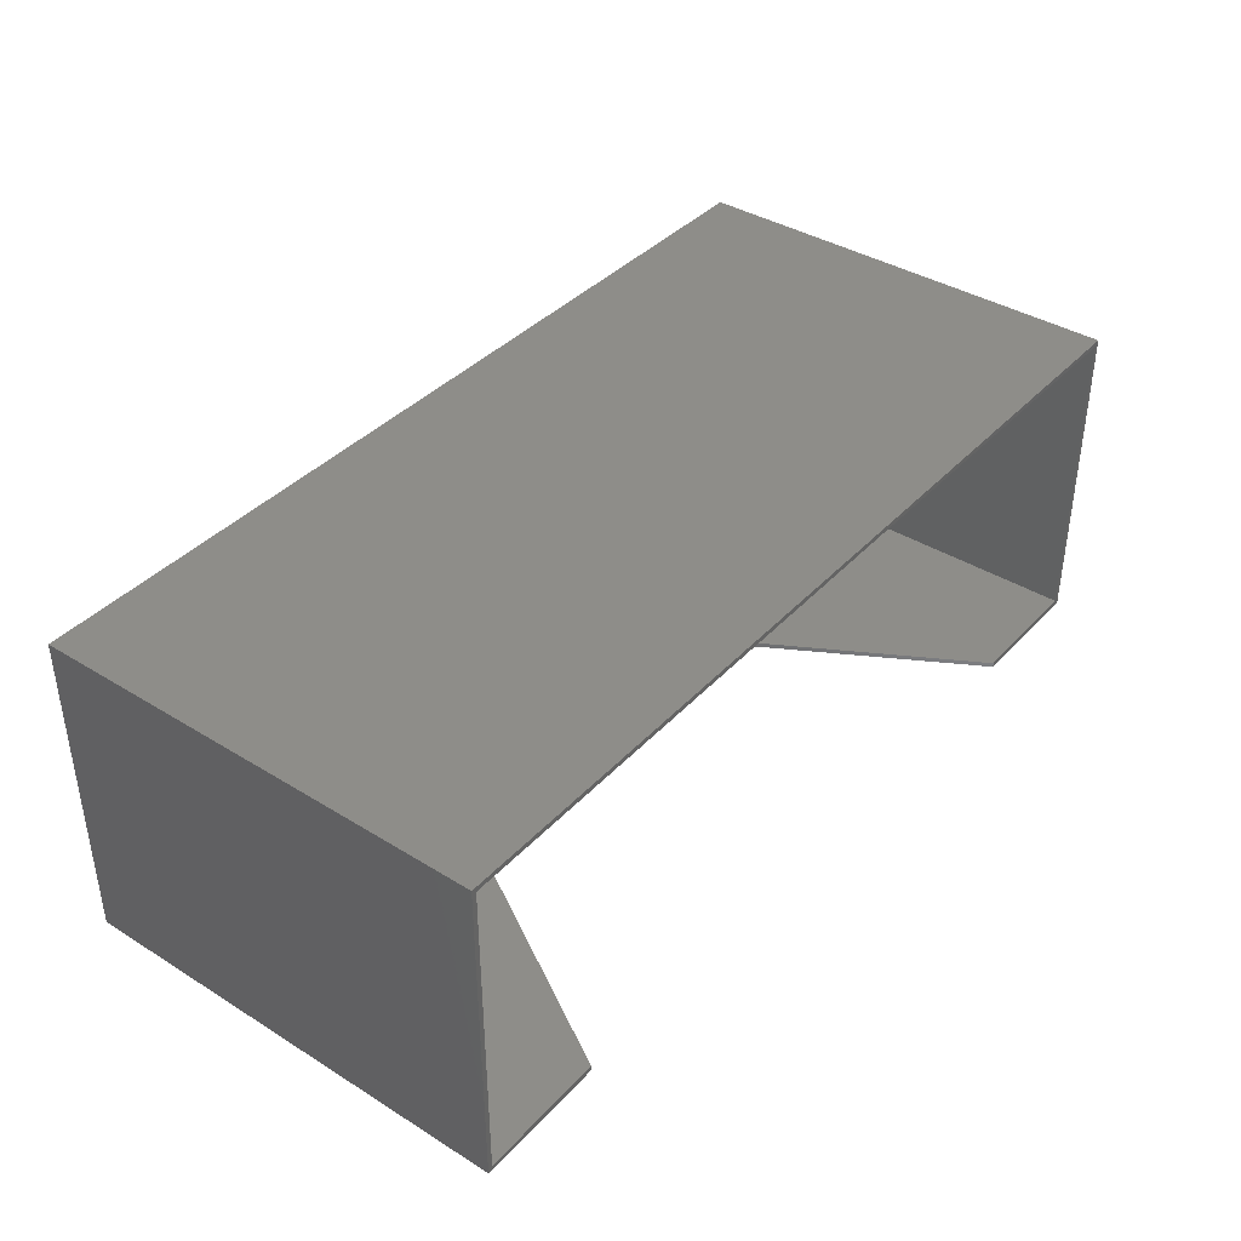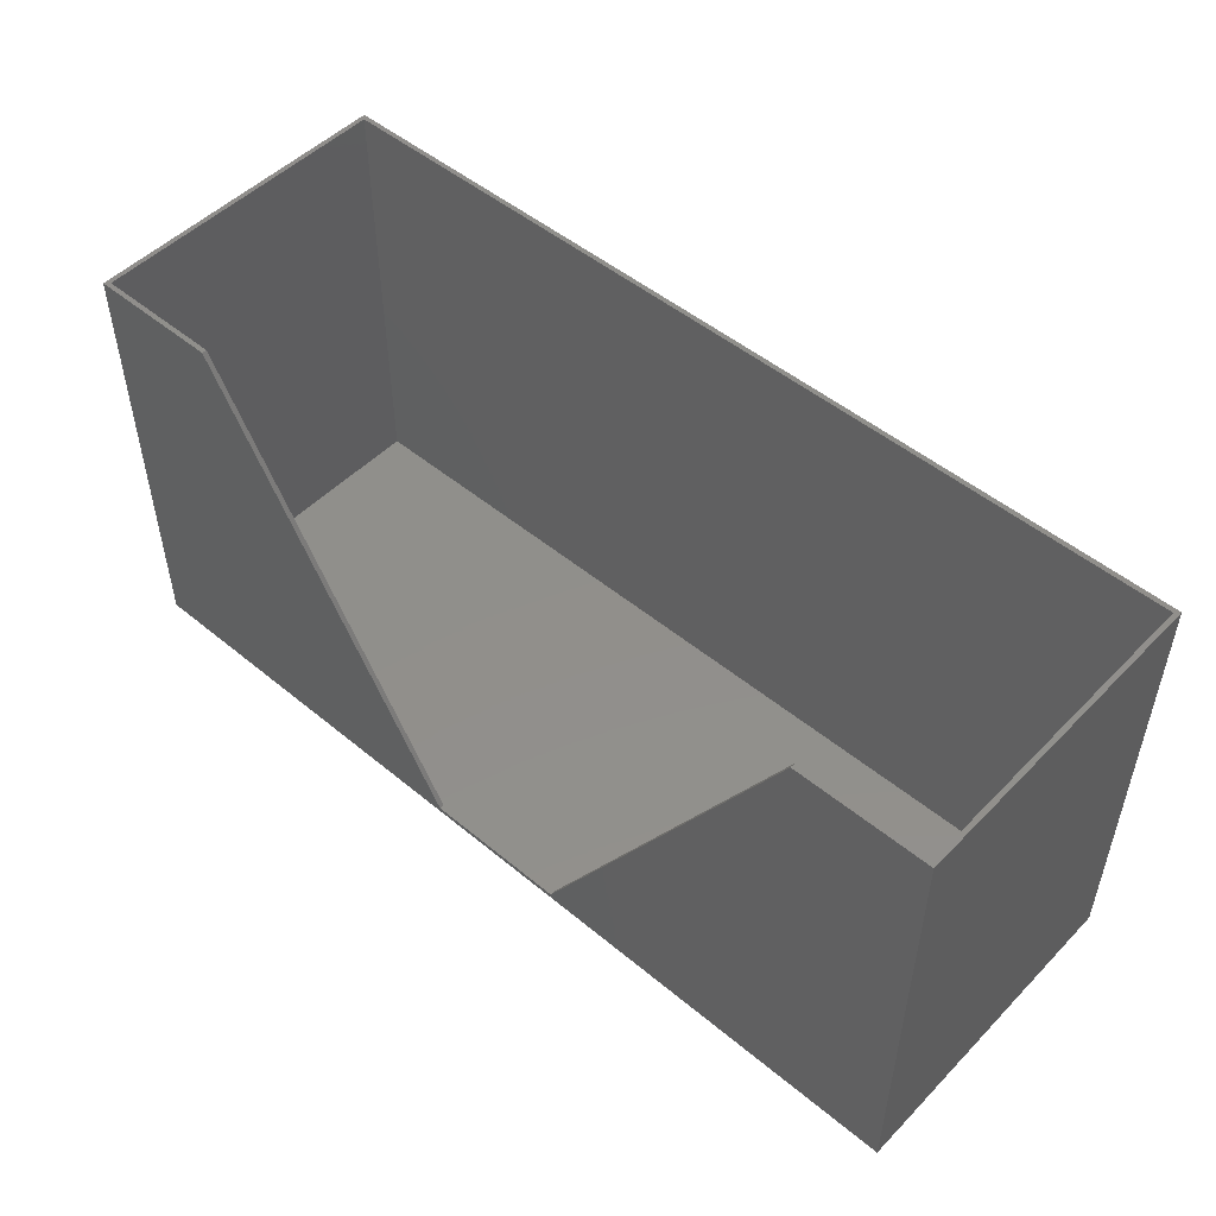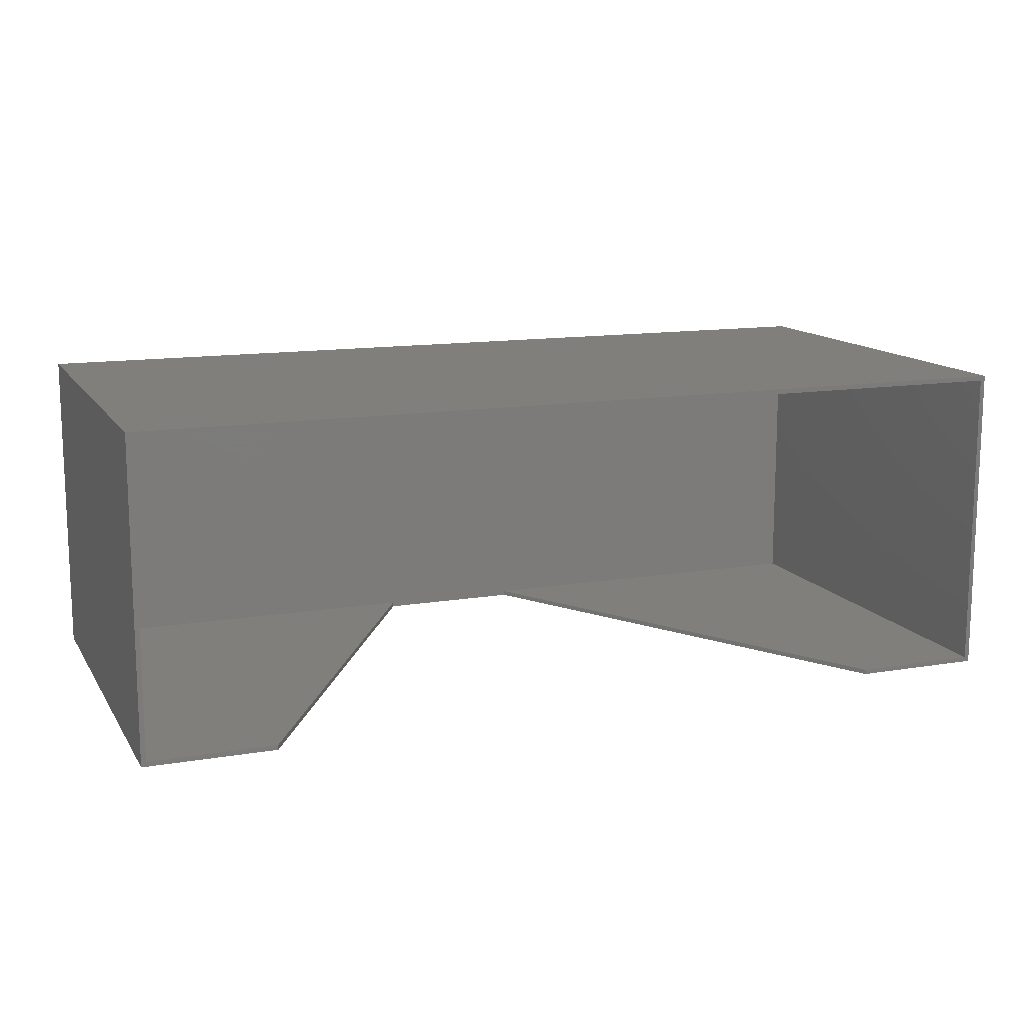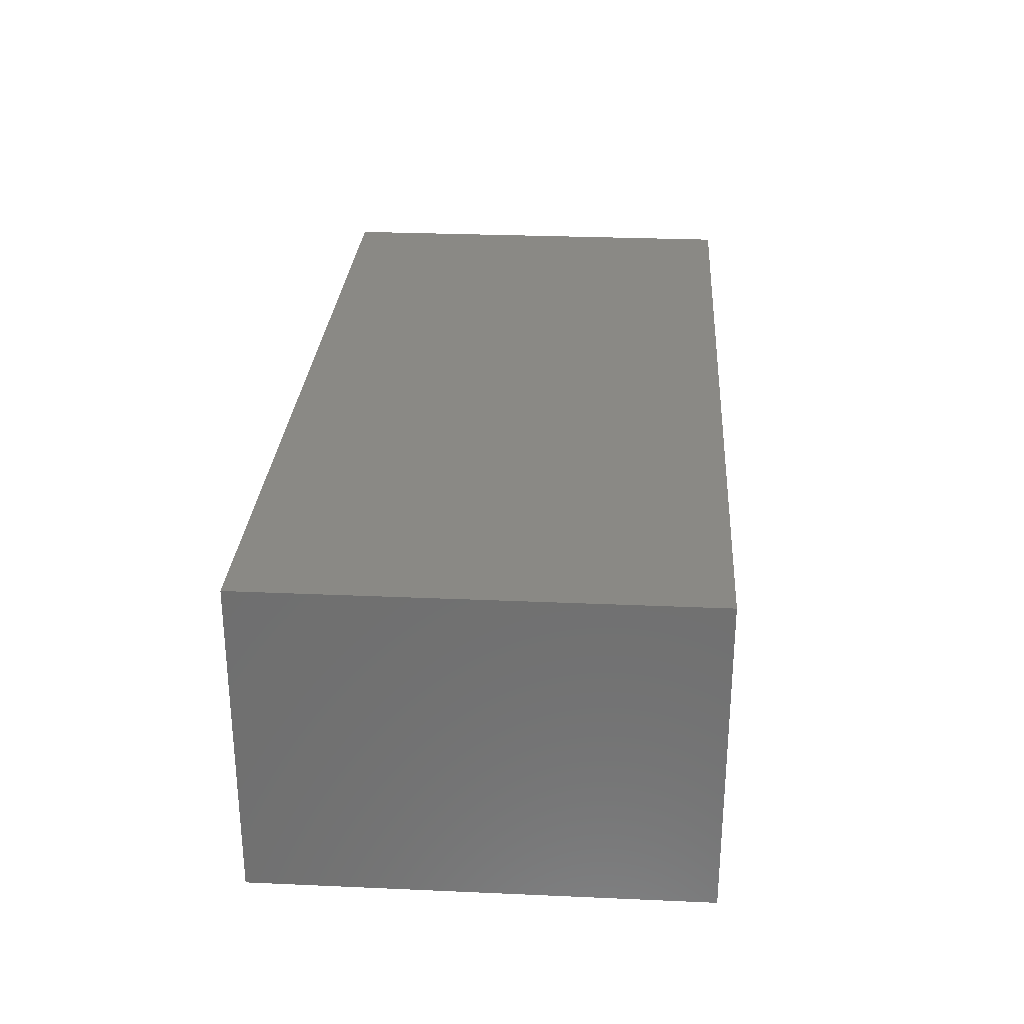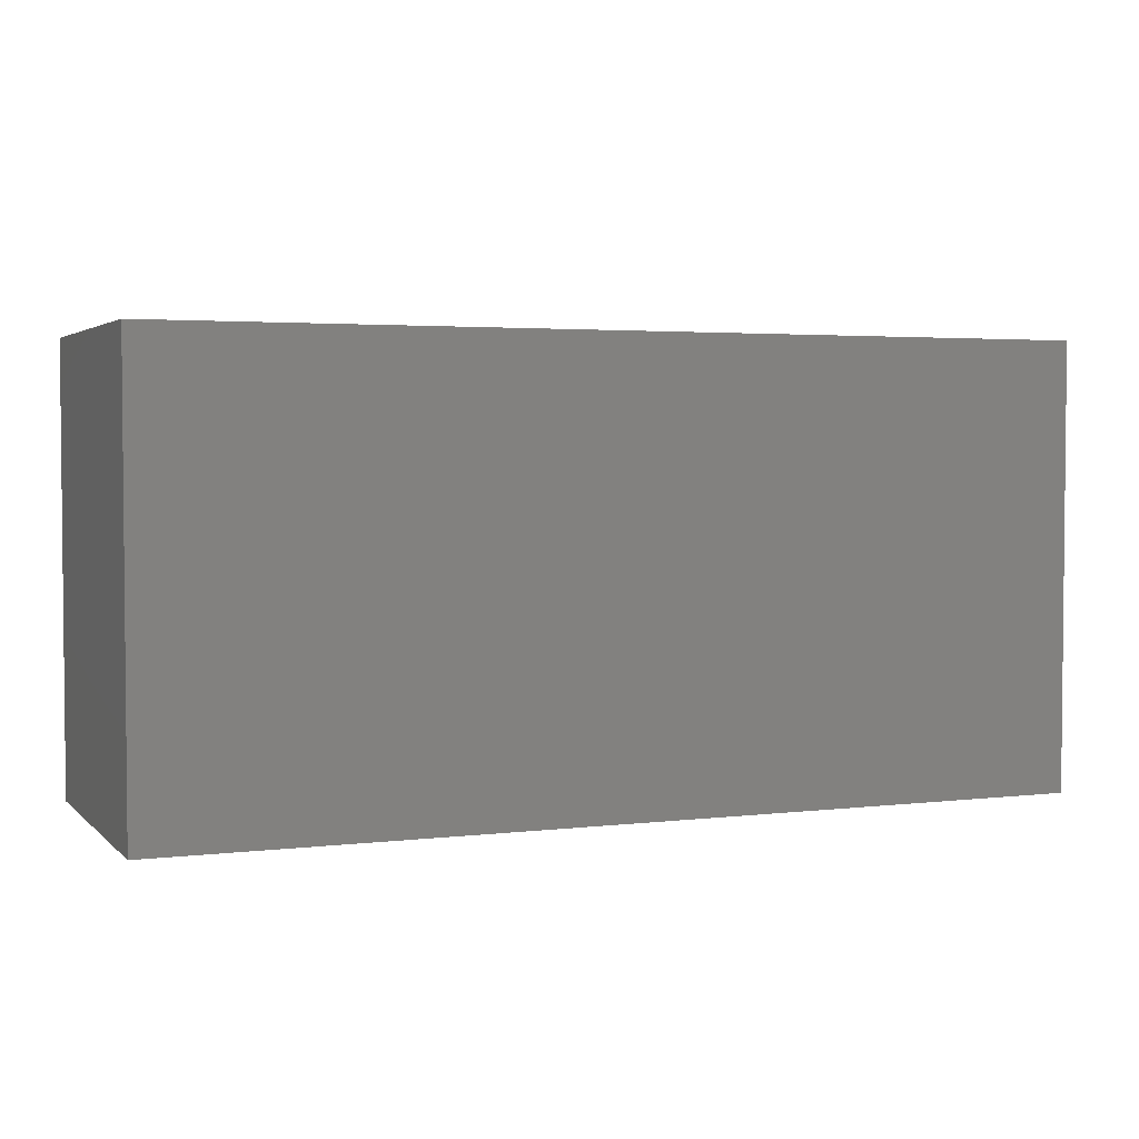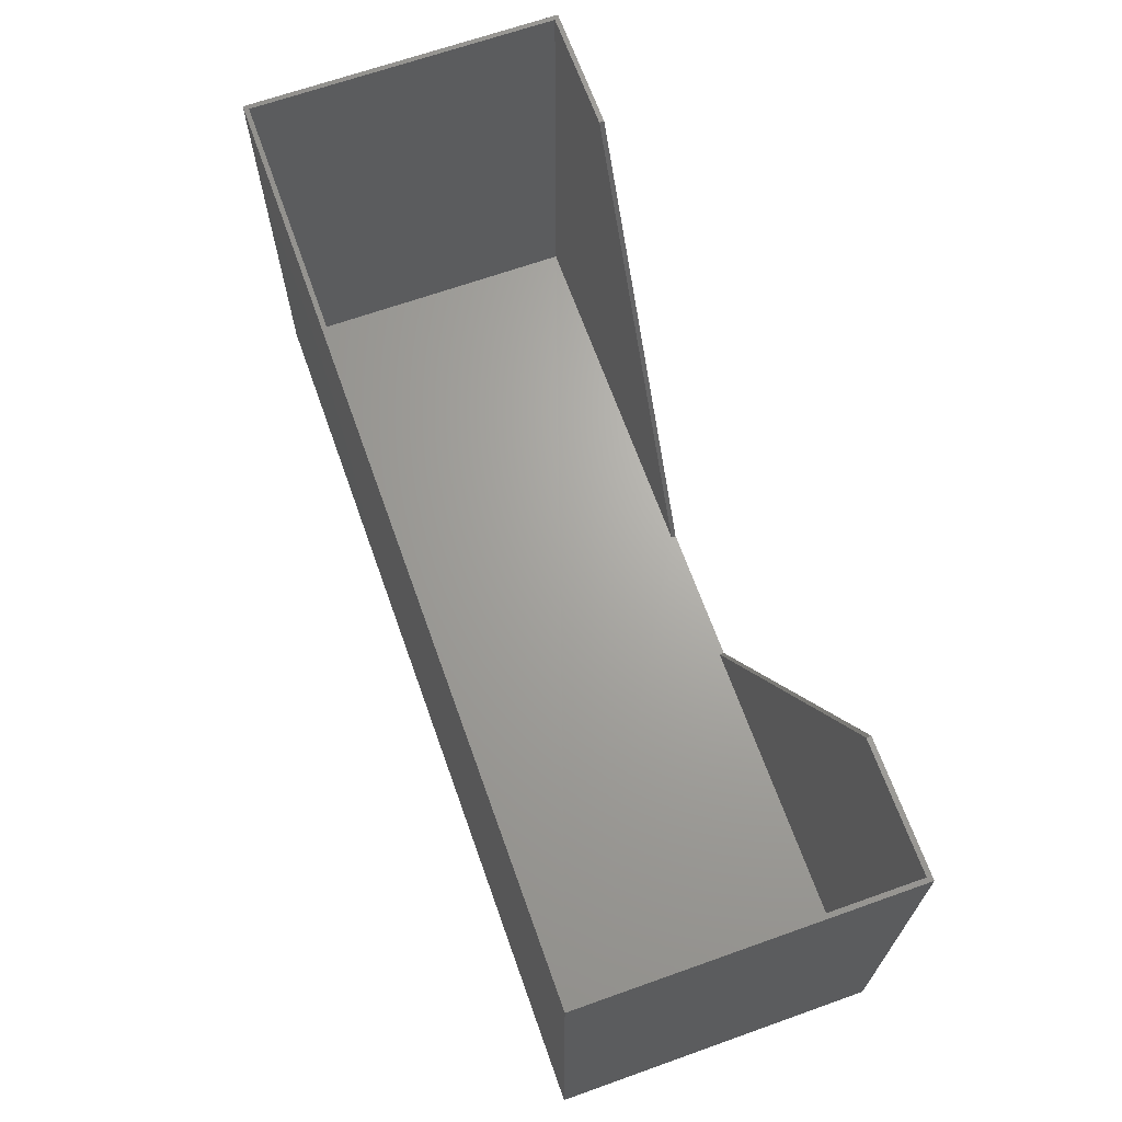
<metadata>
{"format":"stl","ext":"stl","renderer":"f3d","projection":"perspective","resolution":1024,"background":"white","views":[{"elev":39.1,"azim":-52.3,"up":"+Y"},{"elev":50.2,"azim":42.2,"up":"+Z"},{"elev":13.1,"azim":-21.0,"up":"+Y"},{"elev":28.2,"azim":93.8,"up":"+Y"},{"elev":3.2,"azim":157.8,"up":"+Z"},{"elev":66.9,"azim":-109.6,"up":"+Z"}]}
</metadata>
<code>
# stl→obj: 24 verts, 44 faces
v -0.7422 -0.007812 -0.3594
v -0.7422 -0.5156 -0.3594
v -0.1192 -0.5156 -0.3591
v 0.1192 -0.5156 -0.3591
v 0.7422 -0.5156 -0.3594
v 0.7422 -0.007812 -0.3594
v -0.5344 -0.5156 0.3591
v -0.5344 -0.5234 0.3591
v -0.1192 -0.5234 -0.3591
v 0.1192 -0.5234 -0.3591
v 0.5344 -0.5156 0.3591
v 0.5344 -0.5234 0.3591
v 0.7422 -0.5156 0.3591
v -0.75 4.032e-17 0.3591
v -0.75 -0.5234 0.3591
v -0.7422 -0.5156 0.3591
v -0.7422 -0.007812 0.3591
v 0.7422 -0.007812 0.3591
v 0.75 2.069e-16 0.3591
v 0.75 -0.5234 0.3591
v 0.75 -0.5234 -0.3672
v -0.75 -0.5234 -0.3672
v -0.75 0 -0.3672
v 0.75 1.665e-16 -0.3672
f 1 2 3
f 3 4 1
f 1 4 5
f 1 5 6
f 7 8 3
f 3 8 9
f 9 10 3
f 3 10 4
f 4 10 11
f 11 10 12
f 12 13 11
f 14 15 16
f 14 16 17
f 14 17 18
f 14 18 19
f 20 19 18
f 20 18 13
f 20 13 12
f 8 7 15
f 15 7 16
f 21 20 12
f 21 12 10
f 21 10 9
f 21 9 22
f 22 9 15
f 15 9 8
f 16 7 2
f 2 7 3
f 11 13 4
f 4 13 5
f 5 13 6
f 6 13 18
f 16 2 17
f 17 2 1
f 17 1 18
f 18 1 6
f 23 14 24
f 24 14 19
f 15 14 22
f 22 14 23
f 21 24 20
f 20 24 19
f 22 23 21
f 21 23 24

</code>
